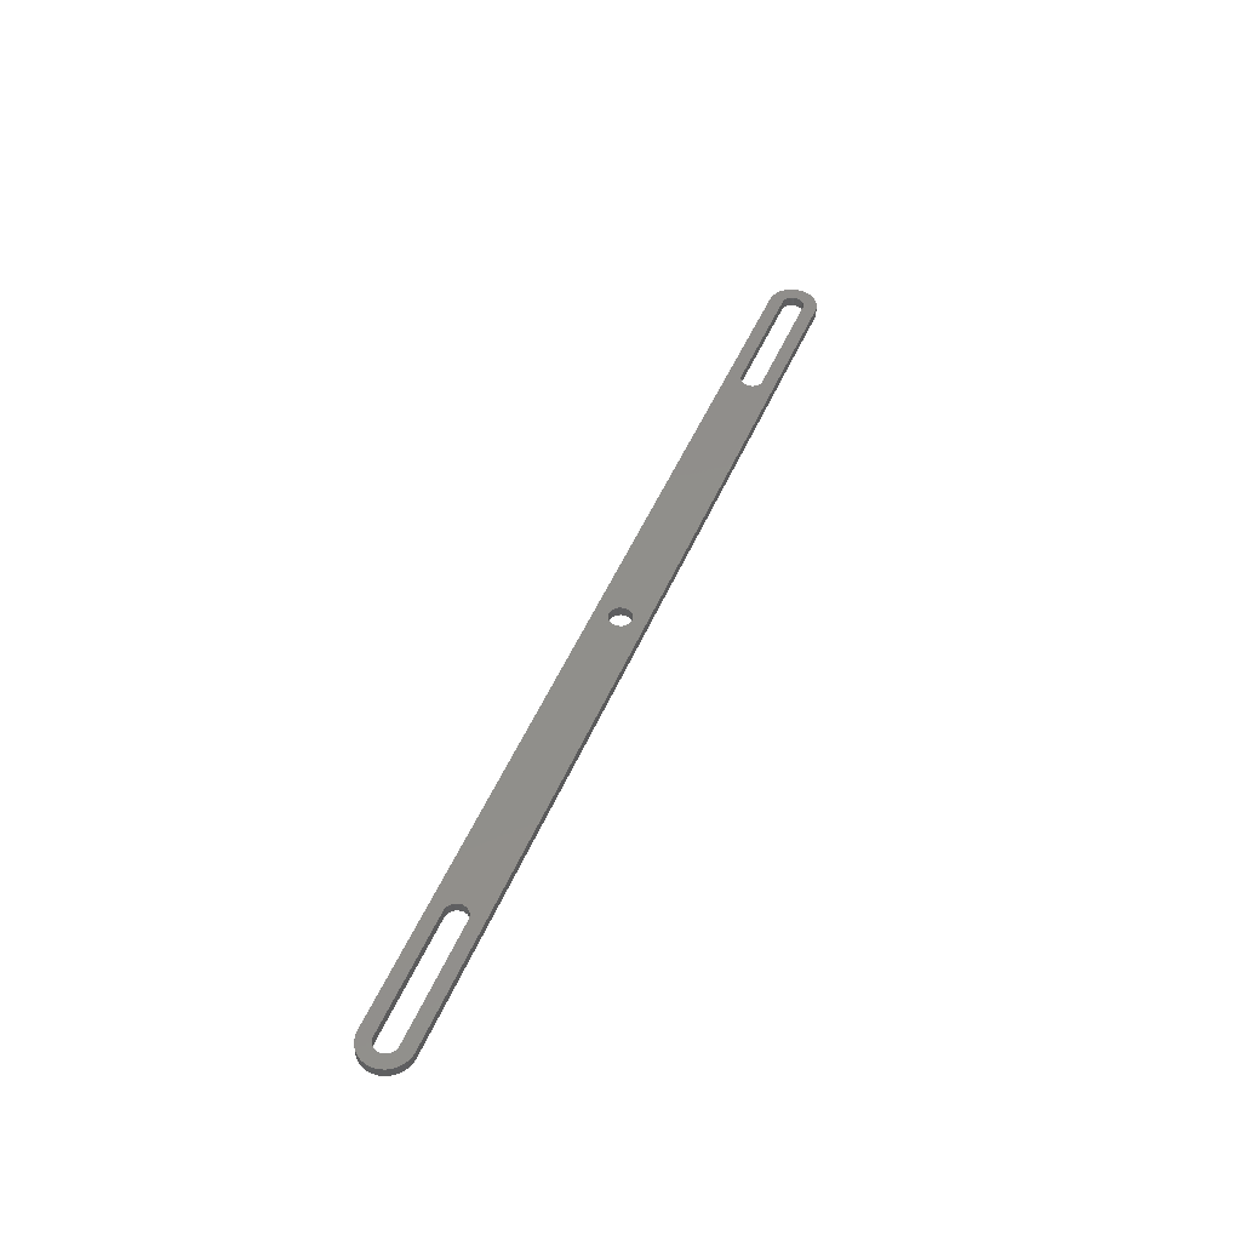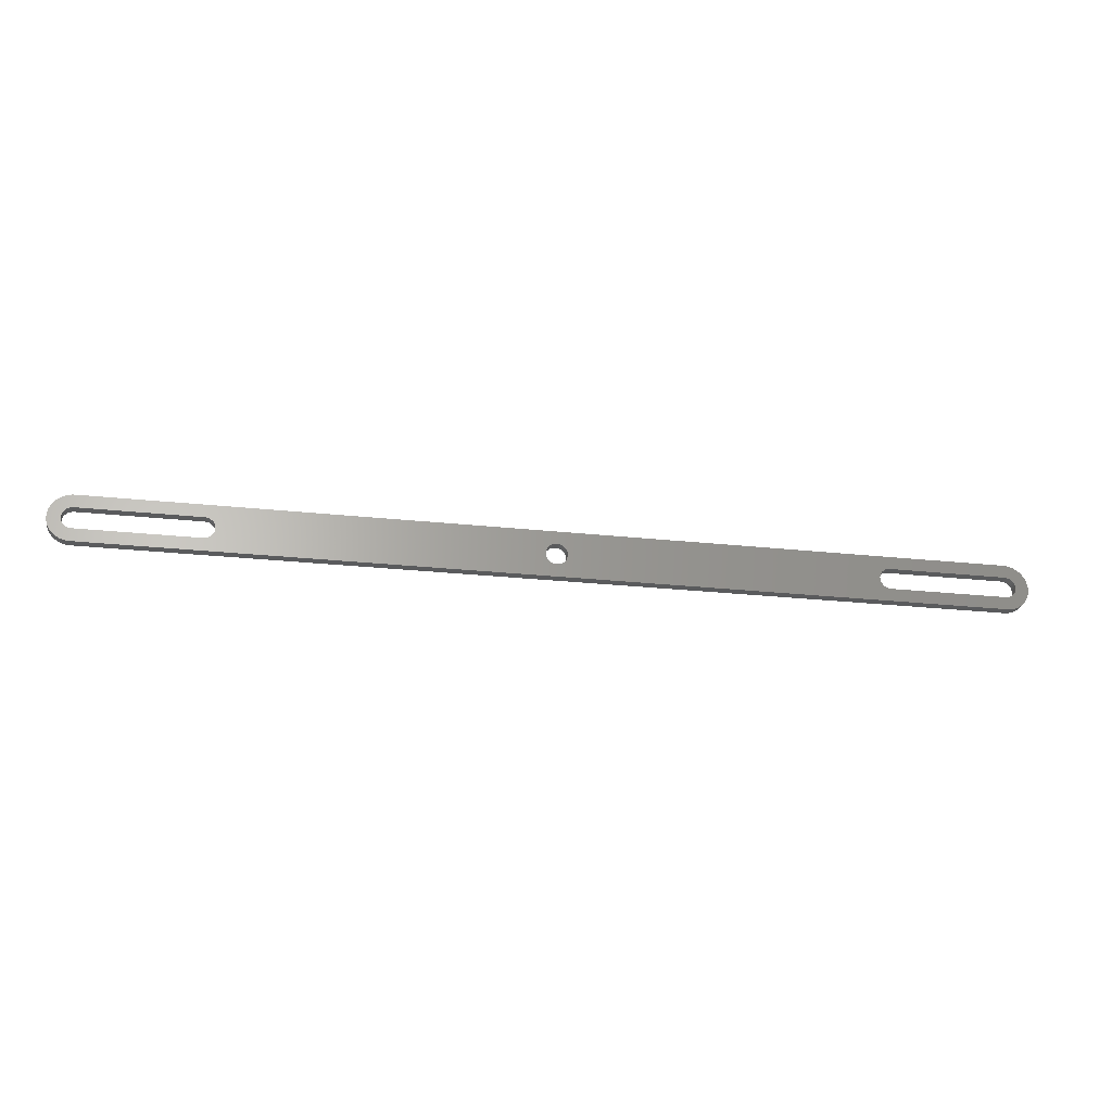
<metadata>
{"format":"stl","ext":"stl","renderer":"f3d","projection":"perspective","resolution":1024,"background":"white","views":[{"elev":48.1,"azim":-67.7,"up":"+Y"},{"elev":-25.3,"azim":170.1,"up":"+Z"}]}
</metadata>
<code>
# stl→obj: 328 verts, 664 faces
v 97.78 2 5.391
v 97.78 0 5.391
v 97.75 2 5
v 97.75 0 5
v 97.78 2 4.609
v 97.78 0 4.609
v 97.89 2 4.23
v 97.89 0 4.23
v 98.05 2 3.875
v 98.05 0 3.875
v 98.28 2 3.554
v 98.28 0 3.554
v 98.55 2 3.276
v 98.55 0 3.276
v 98.88 2 3.051
v 98.88 0 3.051
v 99.23 2 2.886
v 99.23 0 2.886
v 99.61 2 2.784
v 99.61 0 2.784
v 100 2 2.75
v 100 0 2.75
v 100.4 2 2.784
v 100.4 0 2.784
v 100.8 2 2.886
v 100.8 0 2.886
v 101.1 2 3.051
v 101.1 0 3.051
v 101.4 2 3.276
v 101.4 0 3.276
v 101.7 2 3.554
v 101.7 0 3.554
v 101.9 2 3.875
v 101.9 0 3.875
v 102.1 2 4.23
v 102.1 0 4.23
v 102.2 2 4.609
v 102.2 0 4.609
v 102.2 2 5
v 102.2 0 5
v 102.2 2 5.391
v 102.2 0 5.391
v 102.1 2 5.77
v 102.1 0 5.77
v 101.9 2 6.125
v 101.9 0 6.125
v 101.7 2 6.446
v 101.7 0 6.446
v 101.4 2 6.724
v 101.4 0 6.724
v 101.1 2 6.949
v 101.1 0 6.949
v 100.8 2 7.114
v 100.8 0 7.114
v 100.4 2 7.216
v 100.4 0 7.216
v 100 2 7.25
v 100 0 7.25
v 99.61 2 7.216
v 99.61 0 7.216
v 99.23 2 7.114
v 99.23 0 7.114
v 98.88 2 6.949
v 98.88 0 6.949
v 98.55 2 6.724
v 98.55 0 6.724
v 98.28 2 6.446
v 98.28 0 6.446
v 98.05 2 6.125
v 98.05 0 6.125
v 97.89 2 5.77
v 97.89 0 5.77
v 30 0 7.25
v 5 0 7.25
v 30 2 7.25
v 5 2 7.25
v 30 2 2.75
v 30 0 2.75
v 30.39 2 2.784
v 30.39 0 2.784
v 30.77 2 2.886
v 30.77 0 2.886
v 31.12 2 3.051
v 31.12 0 3.051
v 31.45 2 3.276
v 31.45 0 3.276
v 31.72 2 3.554
v 31.72 0 3.554
v 31.95 2 3.875
v 31.95 0 3.875
v 32.11 2 4.23
v 32.11 0 4.23
v 32.22 2 4.609
v 32.22 0 4.609
v 32.25 2 5
v 32.25 0 5
v 32.22 2 5.391
v 32.22 0 5.391
v 32.11 2 5.77
v 32.11 0 5.77
v 31.95 2 6.125
v 31.95 0 6.125
v 31.72 2 6.446
v 31.72 0 6.446
v 31.45 2 6.724
v 31.45 0 6.724
v 31.12 2 6.949
v 31.12 0 6.949
v 30.77 2 7.114
v 30.77 0 7.114
v 30.39 2 7.216
v 30.39 0 7.216
v 5 0 2.75
v 5 2 2.75
v 4.609 2 7.216
v 4.609 0 7.216
v 4.23 2 7.114
v 4.23 0 7.114
v 3.875 2 6.949
v 3.875 0 6.949
v 3.554 2 6.724
v 3.554 0 6.724
v 3.276 2 6.446
v 3.276 0 6.446
v 3.051 2 6.125
v 3.051 0 6.125
v 2.886 2 5.77
v 2.886 0 5.77
v 2.784 2 5.391
v 2.784 0 5.391
v 2.75 2 5
v 2.75 0 5
v 2.784 2 4.609
v 2.784 0 4.609
v 2.886 2 4.23
v 2.886 0 4.23
v 3.051 2 3.875
v 3.051 0 3.875
v 3.276 2 3.554
v 3.276 0 3.554
v 3.554 2 3.276
v 3.554 0 3.276
v 3.875 2 3.051
v 3.875 0 3.051
v 4.23 2 2.886
v 4.23 0 2.886
v 4.609 2 2.784
v 4.609 0 2.784
v 170 0 2.75
v 195 0 2.75
v 170 2 2.75
v 195 2 2.75
v 170 2 7.25
v 170 0 7.25
v 169.6 2 7.216
v 169.6 0 7.216
v 169.2 2 7.114
v 169.2 0 7.114
v 168.9 2 6.949
v 168.9 0 6.949
v 168.6 2 6.724
v 168.6 0 6.724
v 168.3 2 6.446
v 168.3 0 6.446
v 168.1 2 6.125
v 168.1 0 6.125
v 167.9 2 5.77
v 167.9 0 5.77
v 167.8 2 5.391
v 167.8 0 5.391
v 167.8 2 5
v 167.8 0 5
v 167.8 2 4.609
v 167.8 0 4.609
v 167.9 2 4.23
v 167.9 0 4.23
v 168.1 2 3.875
v 168.1 0 3.875
v 168.3 2 3.554
v 168.3 0 3.554
v 168.6 2 3.276
v 168.6 0 3.276
v 168.9 2 3.051
v 168.9 0 3.051
v 169.2 2 2.886
v 169.2 0 2.886
v 169.6 2 2.784
v 169.6 0 2.784
v 195 0 7.25
v 195 2 7.25
v 195.4 2 2.784
v 195.4 0 2.784
v 195.8 2 2.886
v 195.8 0 2.886
v 196.1 2 3.051
v 196.1 0 3.051
v 196.4 2 3.276
v 196.4 0 3.276
v 196.7 2 3.554
v 196.7 0 3.554
v 196.9 2 3.875
v 196.9 0 3.875
v 197.1 2 4.23
v 197.1 0 4.23
v 197.2 2 4.609
v 197.2 0 4.609
v 197.2 2 5
v 197.2 0 5
v 197.2 2 5.391
v 197.2 0 5.391
v 197.1 2 5.77
v 197.1 0 5.77
v 196.9 2 6.125
v 196.9 0 6.125
v 196.7 2 6.446
v 196.7 0 6.446
v 196.4 2 6.724
v 196.4 0 6.724
v 196.1 2 6.949
v 196.1 0 6.949
v 195.8 2 7.114
v 195.8 0 7.114
v 195.4 2 7.216
v 195.4 0 7.216
v 195 0 1.11e-14
v 5 0 0
v 195 2 1.11e-14
v 5 2 0
v 195 2 10
v 195 0 10
v 195.6 2 9.961
v 195.6 0 9.961
v 196.2 2 9.843
v 196.2 0 9.843
v 196.8 2 9.649
v 196.8 0 9.649
v 197.4 2 9.382
v 197.4 0 9.382
v 197.9 2 9.045
v 197.9 0 9.045
v 198.4 2 8.645
v 198.4 0 8.645
v 198.9 2 8.187
v 198.9 0 8.187
v 199.2 2 7.679
v 199.2 0 7.679
v 199.5 2 7.129
v 199.5 0 7.129
v 199.8 2 6.545
v 199.8 0 6.545
v 199.9 2 5.937
v 199.9 0 5.937
v 200 2 5.314
v 200 0 5.314
v 200 2 4.686
v 200 0 4.686
v 199.9 2 4.063
v 199.9 0 4.063
v 199.8 2 3.455
v 199.8 0 3.455
v 199.5 2 2.871
v 199.5 0 2.871
v 199.2 2 2.321
v 199.2 0 2.321
v 198.9 2 1.813
v 198.9 0 1.813
v 198.4 2 1.355
v 198.4 0 1.355
v 197.9 2 0.9549
v 197.9 0 0.9549
v 197.4 2 0.6185
v 197.4 0 0.6185
v 196.8 2 0.3511
v 196.8 0 0.3511
v 196.2 2 0.1571
v 196.2 0 0.1571
v 195.6 2 0.03943
v 195.6 0 0.03943
v 5 0 10
v 5 2 10
v 4.373 2 0.03943
v 4.373 0 0.03943
v 3.757 2 0.1571
v 3.757 0 0.1571
v 3.159 2 0.3511
v 3.159 0 0.3511
v 2.591 2 0.6185
v 2.591 0 0.6185
v 2.061 2 0.9549
v 2.061 0 0.9549
v 1.577 2 1.355
v 1.577 0 1.355
v 1.147 2 1.813
v 1.147 0 1.813
v 0.7784 2 2.321
v 0.7784 0 2.321
v 0.4759 2 2.871
v 0.4759 0 2.871
v 0.2447 2 3.455
v 0.2447 0 3.455
v 0.08856 2 4.063
v 0.08856 0 4.063
v 0.009866 2 4.686
v 0.009866 0 4.686
v 0.009866 2 5.314
v 0.009866 0 5.314
v 0.08856 2 5.937
v 0.08856 0 5.937
v 0.2447 2 6.545
v 0.2447 0 6.545
v 0.4759 2 7.129
v 0.4759 0 7.129
v 0.7784 2 7.679
v 0.7784 0 7.679
v 1.147 2 8.187
v 1.147 0 8.187
v 1.577 2 8.645
v 1.577 0 8.645
v 2.061 2 9.045
v 2.061 0 9.045
v 2.591 2 9.382
v 2.591 0 9.382
v 3.159 2 9.649
v 3.159 0 9.649
v 3.757 2 9.843
v 3.757 0 9.843
v 4.373 2 9.961
v 4.373 0 9.961
f 1 2 3
f 3 2 4
f 3 4 5
f 5 4 6
f 5 6 7
f 7 6 8
f 7 8 9
f 9 8 10
f 9 10 11
f 11 10 12
f 11 12 13
f 13 12 14
f 13 14 15
f 15 14 16
f 15 16 17
f 17 16 18
f 17 18 19
f 19 18 20
f 19 20 21
f 21 20 22
f 21 22 23
f 23 22 24
f 23 24 25
f 25 24 26
f 25 26 27
f 27 26 28
f 27 28 29
f 29 28 30
f 29 30 31
f 31 30 32
f 31 32 33
f 33 32 34
f 33 34 35
f 35 34 36
f 35 36 37
f 37 36 38
f 37 38 39
f 39 38 40
f 39 40 41
f 41 40 42
f 41 42 43
f 43 42 44
f 43 44 45
f 45 44 46
f 45 46 47
f 47 46 48
f 47 48 49
f 49 48 50
f 49 50 51
f 51 50 52
f 51 52 53
f 53 52 54
f 53 54 55
f 55 54 56
f 55 56 57
f 57 56 58
f 57 58 59
f 59 58 60
f 59 60 61
f 61 60 62
f 61 62 63
f 63 62 64
f 63 64 65
f 65 64 66
f 65 66 67
f 67 66 68
f 67 68 69
f 69 68 70
f 69 70 71
f 71 70 72
f 71 72 1
f 1 72 2
f 73 74 75
f 75 74 76
f 77 78 79
f 79 78 80
f 79 80 81
f 81 80 82
f 81 82 83
f 83 82 84
f 83 84 85
f 85 84 86
f 85 86 87
f 87 86 88
f 87 88 89
f 89 88 90
f 89 90 91
f 91 90 92
f 91 92 93
f 93 92 94
f 93 94 95
f 95 94 96
f 95 96 97
f 97 96 98
f 97 98 99
f 99 98 100
f 99 100 101
f 101 100 102
f 101 102 103
f 103 102 104
f 103 104 105
f 105 104 106
f 105 106 107
f 107 106 108
f 107 108 109
f 109 108 110
f 109 110 111
f 111 110 112
f 111 112 75
f 75 112 73
f 113 78 114
f 114 78 77
f 76 74 115
f 115 74 116
f 115 116 117
f 117 116 118
f 117 118 119
f 119 118 120
f 119 120 121
f 121 120 122
f 121 122 123
f 123 122 124
f 123 124 125
f 125 124 126
f 125 126 127
f 127 126 128
f 127 128 129
f 129 128 130
f 129 130 131
f 131 130 132
f 131 132 133
f 133 132 134
f 133 134 135
f 135 134 136
f 135 136 137
f 137 136 138
f 137 138 139
f 139 138 140
f 139 140 141
f 141 140 142
f 141 142 143
f 143 142 144
f 143 144 145
f 145 144 146
f 145 146 147
f 147 146 148
f 147 148 114
f 114 148 113
f 149 150 151
f 151 150 152
f 153 154 155
f 155 154 156
f 155 156 157
f 157 156 158
f 157 158 159
f 159 158 160
f 159 160 161
f 161 160 162
f 161 162 163
f 163 162 164
f 163 164 165
f 165 164 166
f 165 166 167
f 167 166 168
f 167 168 169
f 169 168 170
f 169 170 171
f 171 170 172
f 171 172 173
f 173 172 174
f 173 174 175
f 175 174 176
f 175 176 177
f 177 176 178
f 177 178 179
f 179 178 180
f 179 180 181
f 181 180 182
f 181 182 183
f 183 182 184
f 183 184 185
f 185 184 186
f 185 186 187
f 187 186 188
f 187 188 151
f 151 188 149
f 189 154 190
f 190 154 153
f 152 150 191
f 191 150 192
f 191 192 193
f 193 192 194
f 193 194 195
f 195 194 196
f 195 196 197
f 197 196 198
f 197 198 199
f 199 198 200
f 199 200 201
f 201 200 202
f 201 202 203
f 203 202 204
f 203 204 205
f 205 204 206
f 205 206 207
f 207 206 208
f 207 208 209
f 209 208 210
f 209 210 211
f 211 210 212
f 211 212 213
f 213 212 214
f 213 214 215
f 215 214 216
f 215 216 217
f 217 216 218
f 217 218 219
f 219 218 220
f 219 220 221
f 221 220 222
f 221 222 223
f 223 222 224
f 223 224 190
f 190 224 189
f 225 226 227
f 227 226 228
f 229 230 231
f 231 230 232
f 231 232 233
f 233 232 234
f 233 234 235
f 235 234 236
f 235 236 237
f 237 236 238
f 237 238 239
f 239 238 240
f 239 240 241
f 241 240 242
f 241 242 243
f 243 242 244
f 243 244 245
f 245 244 246
f 245 246 247
f 247 246 248
f 247 248 249
f 249 248 250
f 249 250 251
f 251 250 252
f 251 252 253
f 253 252 254
f 253 254 255
f 255 254 256
f 255 256 257
f 257 256 258
f 257 258 259
f 259 258 260
f 259 260 261
f 261 260 262
f 261 262 263
f 263 262 264
f 263 264 265
f 265 264 266
f 265 266 267
f 267 266 268
f 267 268 269
f 269 268 270
f 269 270 271
f 271 270 272
f 271 272 273
f 273 272 274
f 273 274 275
f 275 274 276
f 275 276 277
f 277 276 278
f 277 278 227
f 227 278 225
f 279 230 280
f 280 230 229
f 228 226 281
f 281 226 282
f 281 282 283
f 283 282 284
f 283 284 285
f 285 284 286
f 285 286 287
f 287 286 288
f 287 288 289
f 289 288 290
f 289 290 291
f 291 290 292
f 291 292 293
f 293 292 294
f 293 294 295
f 295 294 296
f 295 296 297
f 297 296 298
f 297 298 299
f 299 298 300
f 299 300 301
f 301 300 302
f 301 302 303
f 303 302 304
f 303 304 305
f 305 304 306
f 305 306 307
f 307 306 308
f 307 308 309
f 309 308 310
f 309 310 311
f 311 310 312
f 311 312 313
f 313 312 314
f 313 314 315
f 315 314 316
f 315 316 317
f 317 316 318
f 317 318 319
f 319 318 320
f 319 320 321
f 321 320 322
f 321 322 323
f 323 322 324
f 323 324 325
f 325 324 326
f 325 326 327
f 327 326 328
f 327 328 280
f 280 328 279
f 191 261 152
f 152 261 263
f 152 263 151
f 151 263 265
f 151 265 267
f 191 193 261
f 261 193 195
f 261 195 197
f 261 197 259
f 259 197 199
f 259 199 201
f 259 201 257
f 257 201 203
f 257 203 255
f 255 203 205
f 255 205 207
f 255 207 253
f 253 207 209
f 253 209 211
f 253 211 251
f 251 211 213
f 251 213 249
f 249 213 215
f 249 215 217
f 249 217 247
f 247 217 219
f 247 219 221
f 221 223 247
f 247 223 190
f 247 190 245
f 245 190 153
f 245 153 243
f 243 153 241
f 241 153 239
f 239 153 237
f 237 153 235
f 235 153 229
f 235 229 233
f 233 229 231
f 155 55 153
f 153 55 57
f 153 57 229
f 229 57 280
f 280 57 75
f 280 75 323
f 323 75 321
f 321 75 319
f 319 75 317
f 317 75 315
f 315 75 313
f 313 75 76
f 313 76 311
f 311 76 115
f 311 115 117
f 55 155 53
f 53 155 157
f 53 157 51
f 51 157 159
f 51 159 49
f 49 159 161
f 49 161 47
f 47 161 163
f 47 163 45
f 45 163 165
f 45 165 43
f 43 165 167
f 43 167 41
f 41 167 169
f 41 169 39
f 39 169 171
f 39 171 37
f 37 171 173
f 37 173 35
f 35 173 175
f 35 175 33
f 33 175 177
f 33 177 31
f 31 177 179
f 31 179 29
f 29 179 181
f 29 181 27
f 27 181 183
f 27 183 25
f 25 183 185
f 25 185 23
f 23 185 187
f 23 187 21
f 21 187 151
f 21 151 227
f 227 151 273
f 227 273 275
f 117 119 311
f 311 119 121
f 311 121 309
f 309 121 123
f 309 123 125
f 309 125 307
f 307 125 127
f 307 127 305
f 305 127 129
f 305 129 131
f 305 131 303
f 303 131 133
f 303 133 135
f 303 135 301
f 301 135 137
f 301 137 299
f 299 137 139
f 299 139 141
f 299 141 297
f 297 141 143
f 297 143 145
f 145 147 297
f 297 147 114
f 297 114 295
f 295 114 77
f 295 77 293
f 293 77 291
f 291 77 289
f 289 77 287
f 287 77 285
f 285 77 228
f 285 228 283
f 283 228 281
f 79 19 77
f 77 19 21
f 77 21 228
f 228 21 227
f 19 79 17
f 17 79 81
f 17 81 15
f 15 81 83
f 15 83 13
f 13 83 85
f 13 85 11
f 11 85 87
f 11 87 9
f 9 87 89
f 9 89 7
f 7 89 91
f 7 91 5
f 5 91 93
f 5 93 3
f 3 93 95
f 3 95 1
f 1 95 97
f 1 97 71
f 71 97 99
f 71 99 69
f 69 99 101
f 69 101 67
f 67 101 103
f 67 103 65
f 65 103 105
f 65 105 63
f 63 105 107
f 63 107 61
f 61 107 109
f 61 109 59
f 59 109 111
f 59 111 57
f 57 111 75
f 323 325 280
f 280 325 327
f 267 269 151
f 151 269 271
f 151 271 273
f 275 277 227
f 224 248 189
f 189 248 246
f 189 246 154
f 154 246 244
f 154 244 242
f 224 222 248
f 248 222 220
f 248 220 218
f 248 218 250
f 250 218 216
f 250 216 214
f 250 214 252
f 252 214 212
f 252 212 254
f 254 212 210
f 254 210 208
f 254 208 256
f 256 208 206
f 256 206 204
f 256 204 258
f 258 204 202
f 258 202 260
f 260 202 200
f 260 200 198
f 260 198 262
f 262 198 196
f 262 196 194
f 194 192 262
f 262 192 150
f 262 150 264
f 264 150 149
f 264 149 266
f 266 149 268
f 268 149 270
f 270 149 272
f 272 149 274
f 274 149 225
f 274 225 276
f 276 225 278
f 188 24 149
f 149 24 22
f 149 22 225
f 225 22 226
f 226 22 78
f 226 78 286
f 286 78 288
f 288 78 290
f 290 78 292
f 292 78 294
f 294 78 296
f 296 78 113
f 296 113 298
f 298 113 148
f 298 148 146
f 24 188 26
f 26 188 186
f 26 186 28
f 28 186 184
f 28 184 30
f 30 184 182
f 30 182 32
f 32 182 180
f 32 180 34
f 34 180 178
f 34 178 36
f 36 178 176
f 36 176 38
f 38 176 174
f 38 174 40
f 40 174 172
f 40 172 42
f 42 172 170
f 42 170 44
f 44 170 168
f 44 168 46
f 46 168 166
f 46 166 48
f 48 166 164
f 48 164 50
f 50 164 162
f 50 162 52
f 52 162 160
f 52 160 54
f 54 160 158
f 54 158 56
f 56 158 156
f 56 156 58
f 58 156 154
f 58 154 230
f 230 154 236
f 230 236 234
f 146 144 298
f 298 144 142
f 298 142 300
f 300 142 140
f 300 140 138
f 300 138 302
f 302 138 136
f 302 136 304
f 304 136 134
f 304 134 132
f 304 132 306
f 306 132 130
f 306 130 128
f 306 128 308
f 308 128 126
f 308 126 310
f 310 126 124
f 310 124 122
f 310 122 312
f 312 122 120
f 312 120 118
f 118 116 312
f 312 116 74
f 312 74 314
f 314 74 73
f 314 73 316
f 316 73 318
f 318 73 320
f 320 73 322
f 322 73 324
f 324 73 279
f 324 279 326
f 326 279 328
f 112 60 73
f 73 60 58
f 73 58 279
f 279 58 230
f 60 112 62
f 62 112 110
f 62 110 64
f 64 110 108
f 64 108 66
f 66 108 106
f 66 106 68
f 68 106 104
f 68 104 70
f 70 104 102
f 70 102 72
f 72 102 100
f 72 100 2
f 2 100 98
f 2 98 4
f 4 98 96
f 4 96 6
f 6 96 94
f 6 94 8
f 8 94 92
f 8 92 10
f 10 92 90
f 10 90 12
f 12 90 88
f 12 88 14
f 14 88 86
f 14 86 16
f 16 86 84
f 16 84 18
f 18 84 82
f 18 82 20
f 20 82 80
f 20 80 22
f 22 80 78
f 286 284 226
f 226 284 282
f 242 240 154
f 154 240 238
f 154 238 236
f 234 232 230

</code>
